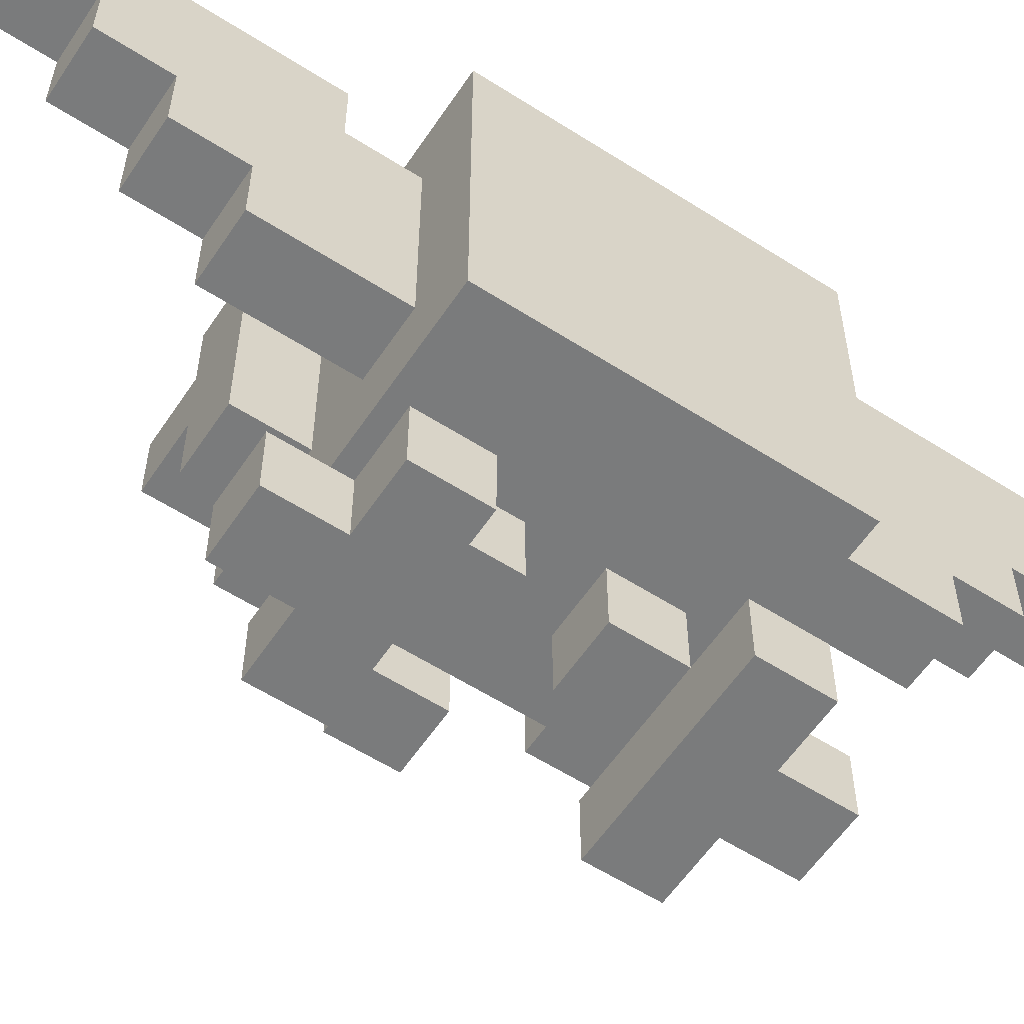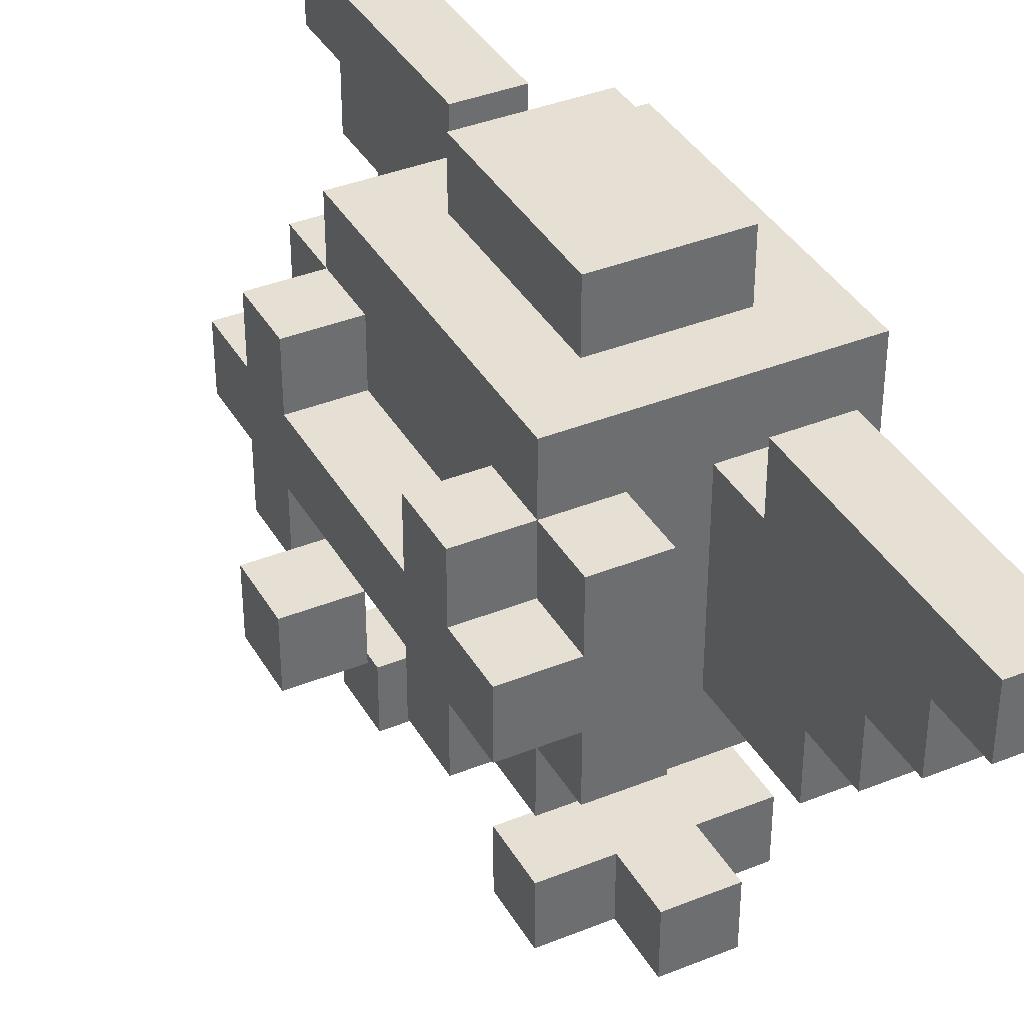
<metadata>
{"format":"obj","ext":"obj","renderer":"f3d","projection":"perspective","resolution":1024,"background":"white","views":[{"elev":-58.3,"azim":56.5,"up":"+Y"},{"elev":38.1,"azim":-27.1,"up":"+Y"}]}
</metadata>
<code>
o
v 2.4 5.7 -0.9
v 2.4 5.7 -1
v 2.4 5.8 -0.9
v 2.4 5.8 -1
v 2.5 5.7 -0.7
v 2.5 5.7 -0.8
v 2.5 5.7 -1.1
v 2.5 5.7 -1.2
v 2.5 5.8 -0.6
v 2.5 5.8 -0.7
v 2.5 5.8 -0.8
v 2.5 5.8 -0.9
v 2.5 5.8 -1
v 2.5 5.8 -1.1
v 2.5 5.8 -1.2
v 2.5 5.8 -1.3
v 2.5 5.9 -0.6
v 2.5 5.9 -0.7
v 2.5 5.9 -0.8
v 2.5 5.9 -0.9
v 2.5 5.9 -1
v 2.5 5.9 -1.1
v 2.5 5.9 -1.2
v 2.5 5.9 -1.3
v 2.5 6 -0.7
v 2.5 6 -0.8
v 2.5 6 -1.1
v 2.5 6 -1.2
v 2.6 5.4 -0.7
v 2.6 5.4 -0.8
v 2.6 5.4 -1.1
v 2.6 5.4 -1.2
v 2.6 5.5 -0.7
v 2.6 5.5 -0.8
v 2.6 5.5 -1.1
v 2.6 5.5 -1.2
v 2.6 5.6 -0.7
v 2.6 5.6 -1.2
v 2.6 5.7 -0.6
v 2.6 5.7 -0.7
v 2.6 5.7 -0.8
v 2.6 5.7 -0.9
v 2.6 5.7 -1
v 2.6 5.7 -1.1
v 2.6 5.7 -1.2
v 2.6 5.7 -1.3
v 2.6 5.8 -0.6
v 2.6 5.8 -0.7
v 2.6 5.8 -0.8
v 2.6 5.8 -0.9
v 2.6 5.8 -1
v 2.6 5.8 -1.1
v 2.6 5.8 -1.2
v 2.6 5.8 -1.3
v 2.6 5.9 -0.6
v 2.6 5.9 -0.7
v 2.6 5.9 -0.8
v 2.6 5.9 -0.9
v 2.6 5.9 -1
v 2.6 5.9 -1.1
v 2.6 5.9 -1.2
v 2.6 5.9 -1.3
v 2.6 6 -0.6
v 2.6 6 -0.7
v 2.6 6 -0.8
v 2.6 6 -0.9
v 2.6 6 -1
v 2.6 6 -1.1
v 2.6 6 -1.2
v 2.6 6 -1.3
v 2.6 6.1 -0.7
v 2.6 6.1 -1.2
v 2.7 5.4 -0.6
v 2.7 5.4 -0.7
v 2.7 5.4 -1.2
v 2.7 5.4 -1.3
v 2.7 5.5 -0.6
v 2.7 5.5 -0.7
v 2.7 5.5 -0.8
v 2.7 5.5 -0.9
v 2.7 5.5 -1
v 2.7 5.5 -1.1
v 2.7 5.5 -1.2
v 2.7 5.5 -1.3
v 2.7 5.6 -0.8
v 2.7 5.6 -0.9
v 2.7 5.6 -1
v 2.7 5.6 -1.1
v 2.7 6.1 -0.8
v 2.7 6.1 -1.1
v 2.7 6.2 -0.8
v 2.7 6.2 -1.1
v 2.8 5.7 -0.5
v 2.8 5.7 -0.7
v 2.8 5.7 -1.2
v 2.8 5.7 -1.4
v 2.8 5.8 -0.4
v 2.8 5.8 -0.5
v 2.8 5.8 -0.7
v 2.8 5.8 -1.2
v 2.8 5.8 -1.4
v 2.8 5.8 -1.5
v 2.8 5.9 -0.3
v 2.8 5.9 -0.4
v 2.8 5.9 -0.5
v 2.8 5.9 -0.6
v 2.8 5.9 -0.7
v 2.8 5.9 -1.2
v 2.8 5.9 -1.3
v 2.8 5.9 -1.4
v 2.8 5.9 -1.5
v 2.8 5.9 -1.6
v 2.8 6 -0.2
v 2.8 6 -0.3
v 2.8 6 -0.4
v 2.8 6 -0.5
v 2.8 6 -0.6
v 2.8 6 -0.7
v 2.8 6 -1.2
v 2.8 6 -1.3
v 2.8 6 -1.4
v 2.8 6 -1.5
v 2.8 6 -1.6
v 2.8 6 -1.7
v 2.8 6.1 -0.2
v 2.8 6.1 -0.3
v 2.8 6.1 -0.5
v 2.8 6.1 -0.6
v 2.8 6.1 -1.3
v 2.8 6.1 -1.4
v 2.8 6.1 -1.6
v 2.8 6.1 -1.7
v 2.5 5.7 -0.9
v 2.5 5.7 -1
v 2.5 5.8 -0.9
v 2.5 5.8 -1
v 2.7 5.7 -0.6
v 2.7 5.7 -0.7
v 2.7 5.7 -1.2
v 2.7 5.7 -1.3
v 2.7 6 -0.6
v 2.7 6 -0.7
v 2.7 6 -1.2
v 2.7 6 -1.3
v 2.8 5.4 -0.6
v 2.8 5.4 -0.7
v 2.8 5.4 -1.2
v 2.8 5.4 -1.3
v 2.8 5.5 -0.6
v 2.8 5.5 -0.7
v 2.8 5.5 -0.8
v 2.8 5.5 -0.9
v 2.8 5.5 -1
v 2.8 5.5 -1.1
v 2.8 5.5 -1.2
v 2.8 5.5 -1.3
v 2.8 5.6 -0.8
v 2.8 5.6 -0.9
v 2.8 5.6 -1
v 2.8 5.6 -1.1
v 2.9 5.4 -0.7
v 2.9 5.4 -0.8
v 2.9 5.4 -1.1
v 2.9 5.4 -1.2
v 2.9 5.5 -0.7
v 2.9 5.5 -0.8
v 2.9 5.5 -1.1
v 2.9 5.5 -1.2
v 2.9 5.7 -0.5
v 2.9 5.7 -0.7
v 2.9 5.7 -1.2
v 2.9 5.7 -1.4
v 2.9 5.8 -0.4
v 2.9 5.8 -0.5
v 2.9 5.8 -0.7
v 2.9 5.8 -1.2
v 2.9 5.8 -1.4
v 2.9 5.8 -1.5
v 2.9 5.9 -0.3
v 2.9 5.9 -0.4
v 2.9 5.9 -0.5
v 2.9 5.9 -0.6
v 2.9 5.9 -0.7
v 2.9 5.9 -1.2
v 2.9 5.9 -1.3
v 2.9 5.9 -1.4
v 2.9 5.9 -1.5
v 2.9 5.9 -1.6
v 2.9 6 -0.2
v 2.9 6 -0.3
v 2.9 6 -0.4
v 2.9 6 -0.5
v 2.9 6 -0.6
v 2.9 6 -0.7
v 2.9 6 -1.2
v 2.9 6 -1.3
v 2.9 6 -1.4
v 2.9 6 -1.5
v 2.9 6 -1.6
v 2.9 6 -1.7
v 2.9 6.1 -0.2
v 2.9 6.1 -0.3
v 2.9 6.1 -0.5
v 2.9 6.1 -0.6
v 2.9 6.1 -0.8
v 2.9 6.1 -1.1
v 2.9 6.1 -1.3
v 2.9 6.1 -1.4
v 2.9 6.1 -1.6
v 2.9 6.1 -1.7
v 2.9 6.2 -0.8
v 2.9 6.2 -1.1
v 3 5.6 -0.7
v 3 5.6 -1.2
v 3 6.1 -0.7
v 3 6.1 -1.2
v 2.8 6 -0.2
v 2.8 6.1 -0.2
v 2.9 6 -0.2
v 2.9 6.1 -0.2
v 2.8 5.9 -0.3
v 2.8 6 -0.3
v 2.9 5.9 -0.3
v 2.9 6 -0.3
v 2.8 5.8 -0.4
v 2.8 5.9 -0.4
v 2.9 5.8 -0.4
v 2.9 5.9 -0.4
v 2.8 5.7 -0.5
v 2.8 5.8 -0.5
v 2.9 5.7 -0.5
v 2.9 5.8 -0.5
v 2.5 5.8 -0.6
v 2.5 5.9 -0.6
v 2.6 5.7 -0.6
v 2.6 5.8 -0.6
v 2.6 5.9 -0.6
v 2.6 6 -0.6
v 2.7 5.4 -0.6
v 2.7 5.5 -0.6
v 2.7 5.7 -0.6
v 2.7 6 -0.6
v 2.8 5.4 -0.6
v 2.8 5.5 -0.6
v 2.5 5.7 -0.7
v 2.5 5.8 -0.7
v 2.5 5.9 -0.7
v 2.5 6 -0.7
v 2.6 5.4 -0.7
v 2.6 5.5 -0.7
v 2.6 5.6 -0.7
v 2.6 5.7 -0.7
v 2.6 5.8 -0.7
v 2.6 5.9 -0.7
v 2.6 6 -0.7
v 2.6 6.1 -0.7
v 2.7 5.4 -0.7
v 2.7 5.5 -0.7
v 2.7 5.7 -0.7
v 2.7 6 -0.7
v 2.8 5.4 -0.7
v 2.8 5.5 -0.7
v 2.8 5.7 -0.7
v 2.8 5.8 -0.7
v 2.8 5.9 -0.7
v 2.8 6 -0.7
v 2.9 5.4 -0.7
v 2.9 5.5 -0.7
v 2.9 5.7 -0.7
v 2.9 5.8 -0.7
v 2.9 5.9 -0.7
v 2.9 6 -0.7
v 3 5.6 -0.7
v 3 6.1 -0.7
v 2.7 5.5 -0.8
v 2.7 5.6 -0.8
v 2.7 6.1 -0.8
v 2.7 6.2 -0.8
v 2.8 5.5 -0.8
v 2.8 5.6 -0.8
v 2.9 6.1 -0.8
v 2.9 6.2 -0.8
v 2.4 5.7 -0.9
v 2.4 5.8 -0.9
v 2.5 5.7 -0.9
v 2.5 5.8 -0.9
v 2.7 5.5 -1
v 2.7 5.6 -1
v 2.8 5.5 -1
v 2.8 5.6 -1
v 2.5 5.7 -1.1
v 2.5 5.8 -1.1
v 2.5 5.9 -1.1
v 2.5 6 -1.1
v 2.6 5.4 -1.1
v 2.6 5.5 -1.1
v 2.6 5.7 -1.1
v 2.6 5.8 -1.1
v 2.6 5.9 -1.1
v 2.6 6 -1.1
v 2.7 5.5 -1.1
v 2.8 5.5 -1.1
v 2.9 5.4 -1.1
v 2.9 5.5 -1.1
v 2.8 6 -1.3
v 2.8 6.1 -1.3
v 2.9 6 -1.3
v 2.9 6.1 -1.3
v 2.8 6 -0.6
v 2.8 6.1 -0.6
v 2.9 6 -0.6
v 2.9 6.1 -0.6
v 2.5 5.7 -0.8
v 2.5 5.8 -0.8
v 2.5 5.9 -0.8
v 2.5 6 -0.8
v 2.6 5.4 -0.8
v 2.6 5.5 -0.8
v 2.6 5.7 -0.8
v 2.6 5.8 -0.8
v 2.6 5.9 -0.8
v 2.6 6 -0.8
v 2.7 5.5 -0.8
v 2.8 5.5 -0.8
v 2.9 5.4 -0.8
v 2.9 5.5 -0.8
v 2.7 5.5 -0.9
v 2.7 5.6 -0.9
v 2.8 5.5 -0.9
v 2.8 5.6 -0.9
v 2.4 5.7 -1
v 2.4 5.8 -1
v 2.5 5.7 -1
v 2.5 5.8 -1
v 2.7 5.5 -1.1
v 2.7 5.6 -1.1
v 2.7 6.1 -1.1
v 2.7 6.2 -1.1
v 2.8 5.5 -1.1
v 2.8 5.6 -1.1
v 2.9 6.1 -1.1
v 2.9 6.2 -1.1
v 2.5 5.7 -1.2
v 2.5 5.8 -1.2
v 2.5 5.9 -1.2
v 2.5 6 -1.2
v 2.6 5.4 -1.2
v 2.6 5.5 -1.2
v 2.6 5.6 -1.2
v 2.6 5.7 -1.2
v 2.6 5.8 -1.2
v 2.6 5.9 -1.2
v 2.6 6 -1.2
v 2.6 6.1 -1.2
v 2.7 5.4 -1.2
v 2.7 5.5 -1.2
v 2.7 5.7 -1.2
v 2.7 6 -1.2
v 2.8 5.4 -1.2
v 2.8 5.5 -1.2
v 2.8 5.7 -1.2
v 2.8 5.8 -1.2
v 2.8 5.9 -1.2
v 2.8 6 -1.2
v 2.9 5.4 -1.2
v 2.9 5.5 -1.2
v 2.9 5.7 -1.2
v 2.9 5.8 -1.2
v 2.9 5.9 -1.2
v 2.9 6 -1.2
v 3 5.6 -1.2
v 3 6.1 -1.2
v 2.5 5.8 -1.3
v 2.5 5.9 -1.3
v 2.6 5.7 -1.3
v 2.6 5.8 -1.3
v 2.6 5.9 -1.3
v 2.6 6 -1.3
v 2.7 5.4 -1.3
v 2.7 5.5 -1.3
v 2.7 5.7 -1.3
v 2.7 6 -1.3
v 2.8 5.4 -1.3
v 2.8 5.5 -1.3
v 2.8 5.7 -1.4
v 2.8 5.8 -1.4
v 2.9 5.7 -1.4
v 2.9 5.8 -1.4
v 2.8 5.8 -1.5
v 2.8 5.9 -1.5
v 2.9 5.8 -1.5
v 2.9 5.9 -1.5
v 2.8 5.9 -1.6
v 2.8 6 -1.6
v 2.9 5.9 -1.6
v 2.9 6 -1.6
v 2.8 6 -1.7
v 2.8 6.1 -1.7
v 2.9 6 -1.7
v 2.9 6.1 -1.7
v 2.7 5.4 -0.6
v 2.8 5.4 -0.6
v 2.6 5.4 -0.7
v 2.7 5.4 -0.7
v 2.8 5.4 -0.7
v 2.9 5.4 -0.7
v 2.6 5.4 -0.8
v 2.9 5.4 -0.8
v 2.6 5.4 -1.1
v 2.9 5.4 -1.1
v 2.6 5.4 -1.2
v 2.7 5.4 -1.2
v 2.8 5.4 -1.2
v 2.9 5.4 -1.2
v 2.7 5.4 -1.3
v 2.8 5.4 -1.3
v 2.7 5.5 -0.8
v 2.8 5.5 -0.8
v 2.7 5.5 -0.9
v 2.8 5.5 -0.9
v 2.7 5.5 -1
v 2.8 5.5 -1
v 2.7 5.5 -1.1
v 2.8 5.5 -1.1
v 2.6 5.6 -0.7
v 3 5.6 -0.7
v 2.7 5.6 -0.8
v 2.8 5.6 -0.8
v 2.7 5.6 -0.9
v 2.8 5.6 -0.9
v 2.7 5.6 -1
v 2.8 5.6 -1
v 2.7 5.6 -1.1
v 2.8 5.6 -1.1
v 2.6 5.6 -1.2
v 3 5.6 -1.2
v 2.8 5.7 -0.5
v 2.9 5.7 -0.5
v 2.6 5.7 -0.6
v 2.7 5.7 -0.6
v 2.5 5.7 -0.7
v 2.6 5.7 -0.7
v 2.7 5.7 -0.7
v 2.8 5.7 -0.7
v 2.9 5.7 -0.7
v 2.5 5.7 -0.8
v 2.6 5.7 -0.8
v 2.4 5.7 -0.9
v 2.5 5.7 -0.9
v 2.4 5.7 -1
v 2.5 5.7 -1
v 2.5 5.7 -1.1
v 2.6 5.7 -1.1
v 2.5 5.7 -1.2
v 2.6 5.7 -1.2
v 2.7 5.7 -1.2
v 2.8 5.7 -1.2
v 2.9 5.7 -1.2
v 2.6 5.7 -1.3
v 2.7 5.7 -1.3
v 2.8 5.7 -1.4
v 2.9 5.7 -1.4
v 2.8 5.8 -0.4
v 2.9 5.8 -0.4
v 2.8 5.8 -0.5
v 2.9 5.8 -0.5
v 2.5 5.8 -0.6
v 2.6 5.8 -0.6
v 2.5 5.8 -0.7
v 2.6 5.8 -0.7
v 2.5 5.8 -0.8
v 2.6 5.8 -0.8
v 2.5 5.8 -0.9
v 2.6 5.8 -0.9
v 2.5 5.8 -1
v 2.6 5.8 -1
v 2.5 5.8 -1.1
v 2.6 5.8 -1.1
v 2.5 5.8 -1.2
v 2.6 5.8 -1.2
v 2.5 5.8 -1.3
v 2.6 5.8 -1.3
v 2.8 5.8 -1.4
v 2.9 5.8 -1.4
v 2.8 5.8 -1.5
v 2.9 5.8 -1.5
v 2.8 5.9 -0.3
v 2.9 5.9 -0.3
v 2.8 5.9 -0.4
v 2.9 5.9 -0.4
v 2.8 5.9 -1.5
v 2.9 5.9 -1.5
v 2.8 5.9 -1.6
v 2.9 5.9 -1.6
v 2.8 6 -0.2
v 2.9 6 -0.2
v 2.8 6 -0.3
v 2.9 6 -0.3
v 2.8 6 -1.6
v 2.9 6 -1.6
v 2.8 6 -1.7
v 2.9 6 -1.7
v 2.7 5.5 -0.6
v 2.8 5.5 -0.6
v 2.6 5.5 -0.7
v 2.7 5.5 -0.7
v 2.8 5.5 -0.7
v 2.9 5.5 -0.7
v 2.6 5.5 -0.8
v 2.7 5.5 -0.8
v 2.8 5.5 -0.8
v 2.9 5.5 -0.8
v 2.6 5.5 -1.1
v 2.7 5.5 -1.1
v 2.8 5.5 -1.1
v 2.9 5.5 -1.1
v 2.6 5.5 -1.2
v 2.7 5.5 -1.2
v 2.8 5.5 -1.2
v 2.9 5.5 -1.2
v 2.7 5.5 -1.3
v 2.8 5.5 -1.3
v 2.4 5.8 -0.9
v 2.5 5.8 -0.9
v 2.4 5.8 -1
v 2.5 5.8 -1
v 2.5 5.9 -0.6
v 2.6 5.9 -0.6
v 2.5 5.9 -0.7
v 2.6 5.9 -0.7
v 2.5 5.9 -0.8
v 2.6 5.9 -0.8
v 2.5 5.9 -0.9
v 2.6 5.9 -0.9
v 2.5 5.9 -1
v 2.6 5.9 -1
v 2.5 5.9 -1.1
v 2.6 5.9 -1.1
v 2.5 5.9 -1.2
v 2.6 5.9 -1.2
v 2.5 5.9 -1.3
v 2.6 5.9 -1.3
v 2.6 6 -0.6
v 2.7 6 -0.6
v 2.8 6 -0.6
v 2.9 6 -0.6
v 2.5 6 -0.7
v 2.6 6 -0.7
v 2.7 6 -0.7
v 2.8 6 -0.7
v 2.9 6 -0.7
v 2.5 6 -0.8
v 2.6 6 -0.8
v 2.5 6 -1.1
v 2.6 6 -1.1
v 2.5 6 -1.2
v 2.6 6 -1.2
v 2.7 6 -1.2
v 2.8 6 -1.2
v 2.9 6 -1.2
v 2.6 6 -1.3
v 2.7 6 -1.3
v 2.8 6 -1.3
v 2.9 6 -1.3
v 2.8 6.1 -0.2
v 2.9 6.1 -0.2
v 2.8 6.1 -0.3
v 2.9 6.1 -0.3
v 2.8 6.1 -0.5
v 2.9 6.1 -0.5
v 2.8 6.1 -0.6
v 2.9 6.1 -0.6
v 2.6 6.1 -0.7
v 3 6.1 -0.7
v 2.7 6.1 -0.8
v 2.9 6.1 -0.8
v 2.7 6.1 -1.1
v 2.9 6.1 -1.1
v 2.6 6.1 -1.2
v 3 6.1 -1.2
v 2.8 6.1 -1.3
v 2.9 6.1 -1.3
v 2.8 6.1 -1.4
v 2.9 6.1 -1.4
v 2.8 6.1 -1.6
v 2.9 6.1 -1.6
v 2.8 6.1 -1.7
v 2.9 6.1 -1.7
v 2.7 6.2 -0.8
v 2.9 6.2 -0.8
v 2.7 6.2 -1.1
v 2.9 6.2 -1.1
f 3 2 1
f 4 2 3
f 10 6 5
f 11 6 10
f 14 8 7
f 15 8 14
f 17 10 9
f 18 11 10
f 18 10 17
f 19 12 11
f 19 11 18
f 20 13 12
f 20 12 19
f 21 14 13
f 21 13 20
f 22 15 14
f 22 14 21
f 23 16 15
f 23 15 22
f 24 16 23
f 25 19 18
f 26 19 25
f 27 23 22
f 28 23 27
f 33 30 29
f 34 30 33
f 35 32 31
f 36 32 35
f 40 38 37
f 41 38 40
f 42 38 41
f 43 38 42
f 44 38 43
f 45 38 44
f 47 40 39
f 48 40 47
f 49 42 41
f 50 43 42
f 50 42 49
f 51 44 43
f 51 43 50
f 52 44 51
f 53 46 45
f 54 46 53
f 63 56 55
f 64 56 63
f 65 58 57
f 66 59 58
f 66 58 65
f 67 60 59
f 67 59 66
f 68 60 67
f 69 62 61
f 70 62 69
f 71 68 67
f 71 69 68
f 71 65 64
f 71 67 66
f 71 66 65
f 72 69 71
f 77 74 73
f 78 74 77
f 83 76 75
f 84 76 83
f 85 80 79
f 86 80 85
f 87 82 81
f 88 82 87
f 91 90 89
f 92 90 91
f 98 94 93
f 99 94 98
f 100 96 95
f 101 96 100
f 104 98 97
f 105 99 98
f 105 98 104
f 106 99 105
f 107 99 106
f 108 101 100
f 109 101 108
f 110 102 101
f 110 101 109
f 111 102 110
f 114 104 103
f 115 105 104
f 115 106 105
f 115 104 114
f 116 106 115
f 117 107 106
f 117 106 116
f 118 107 117
f 119 109 108
f 120 110 109
f 120 109 119
f 120 111 110
f 121 111 120
f 122 112 111
f 122 111 121
f 123 112 122
f 125 114 113
f 126 116 115
f 126 114 125
f 126 115 114
f 127 117 116
f 127 116 126
f 128 117 127
f 129 121 120
f 130 123 122
f 130 121 129
f 130 122 121
f 131 124 123
f 131 123 130
f 132 124 131
f 133 134 135
f 135 134 136
f 137 138 141
f 141 138 142
f 139 140 143
f 143 140 144
f 145 146 149
f 149 146 150
f 147 148 155
f 155 148 156
f 151 152 157
f 157 152 158
f 153 154 159
f 159 154 160
f 161 162 165
f 165 162 166
f 163 164 167
f 167 164 168
f 169 170 174
f 174 170 175
f 171 172 176
f 176 172 177
f 173 174 180
f 174 175 181
f 180 174 181
f 181 175 182
f 182 175 183
f 176 177 184
f 184 177 185
f 177 178 186
f 185 177 186
f 186 178 187
f 179 180 190
f 180 181 191
f 181 182 191
f 190 180 191
f 191 182 192
f 182 183 193
f 192 182 193
f 193 183 194
f 184 185 195
f 185 186 196
f 195 185 196
f 186 187 196
f 196 187 197
f 187 188 198
f 197 187 198
f 198 188 199
f 189 190 201
f 191 192 202
f 201 190 202
f 190 191 202
f 192 193 203
f 202 192 203
f 203 193 204
f 196 197 207
f 198 199 208
f 207 197 208
f 197 198 208
f 199 200 209
f 208 199 209
f 209 200 210
f 205 206 211
f 211 206 212
f 213 214 215
f 215 214 216
f 219 218 217
f 220 218 219
f 223 222 221
f 224 222 223
f 227 226 225
f 228 226 227
f 231 230 229
f 232 230 231
f 236 234 233
f 237 234 236
f 241 236 235
f 241 237 236
f 241 238 237
f 242 238 241
f 243 240 239
f 244 240 243
f 252 246 245
f 253 246 252
f 254 248 247
f 255 248 254
f 257 250 249
f 258 250 257
f 259 252 251
f 260 256 255
f 263 259 251
f 263 260 259
f 264 260 263
f 265 260 264
f 266 256 260
f 266 260 265
f 267 262 261
f 268 262 267
f 269 263 251
f 272 256 266
f 273 271 270
f 273 272 271
f 273 269 251
f 273 270 269
f 274 256 272
f 274 272 273
f 279 276 275
f 280 276 279
f 281 278 277
f 282 278 281
f 285 284 283
f 286 284 285
f 289 288 287
f 290 288 289
f 297 292 291
f 298 292 297
f 299 294 293
f 300 294 299
f 301 296 295
f 302 301 295
f 303 302 295
f 304 302 303
f 307 306 305
f 308 306 307
f 309 310 311
f 311 310 312
f 313 314 319
f 319 314 320
f 315 316 321
f 321 316 322
f 317 318 323
f 317 323 324
f 317 324 325
f 325 324 326
f 327 328 329
f 329 328 330
f 331 332 333
f 333 332 334
f 335 336 339
f 339 336 340
f 337 338 341
f 341 338 342
f 343 344 350
f 350 344 351
f 345 346 352
f 352 346 353
f 347 348 355
f 355 348 356
f 349 350 357
f 353 354 358
f 349 357 361
f 357 358 361
f 361 358 362
f 362 358 363
f 358 354 364
f 363 358 364
f 359 360 365
f 365 360 366
f 349 361 367
f 364 354 370
f 368 369 371
f 369 370 371
f 349 367 371
f 367 368 371
f 370 354 372
f 371 370 372
f 373 374 376
f 376 374 377
f 375 376 381
f 376 377 381
f 377 378 381
f 381 378 382
f 379 380 383
f 383 380 384
f 385 386 387
f 387 386 388
f 389 390 391
f 391 390 392
f 393 394 395
f 395 394 396
f 397 398 399
f 399 398 400
f 404 402 401
f 405 402 404
f 407 404 403
f 407 406 405
f 407 405 404
f 408 406 407
f 411 410 409
f 412 410 411
f 413 410 412
f 414 410 413
f 415 413 412
f 416 413 415
f 419 418 417
f 420 418 419
f 423 422 421
f 424 422 423
f 427 426 425
f 428 426 427
f 429 427 425
f 430 426 428
f 431 429 425
f 431 430 429
f 432 426 430
f 432 430 431
f 433 431 425
f 434 426 432
f 435 433 425
f 435 434 433
f 436 426 434
f 436 434 435
f 442 440 439
f 443 440 442
f 444 438 437
f 445 438 444
f 446 442 441
f 447 442 446
f 450 449 448
f 451 449 450
f 454 453 452
f 455 453 454
f 459 456 455
f 460 456 459
f 461 458 457
f 462 458 461
f 465 464 463
f 466 464 465
f 469 468 467
f 470 468 469
f 473 472 471
f 474 472 473
f 475 474 473
f 476 474 475
f 477 476 475
f 478 476 477
f 481 480 479
f 482 480 481
f 485 484 483
f 486 484 485
f 489 488 487
f 490 488 489
f 493 492 491
f 494 492 493
f 497 496 495
f 498 496 497
f 501 500 499
f 502 500 501
f 503 504 506
f 506 504 507
f 505 506 509
f 507 508 509
f 506 507 509
f 509 508 510
f 510 508 511
f 511 508 512
f 513 514 517
f 515 516 517
f 514 515 517
f 517 516 518
f 518 516 519
f 519 516 520
f 518 519 521
f 521 519 522
f 523 524 525
f 525 524 526
f 527 528 529
f 529 528 530
f 531 532 533
f 533 532 534
f 533 534 535
f 535 534 536
f 535 536 537
f 537 536 538
f 539 540 541
f 541 540 542
f 543 544 548
f 548 544 549
f 545 546 550
f 550 546 551
f 547 548 552
f 552 548 553
f 554 555 556
f 556 555 557
f 557 558 561
f 561 558 562
f 559 560 563
f 563 560 564
f 565 566 567
f 567 566 568
f 567 568 569
f 569 568 570
f 569 570 571
f 571 570 572
f 573 574 575
f 575 574 576
f 573 575 577
f 576 574 578
f 573 577 579
f 577 578 579
f 578 574 580
f 579 578 580
f 581 582 583
f 583 582 584
f 583 584 585
f 585 584 586
f 585 586 587
f 587 586 588
f 589 590 591
f 591 590 592

</code>
